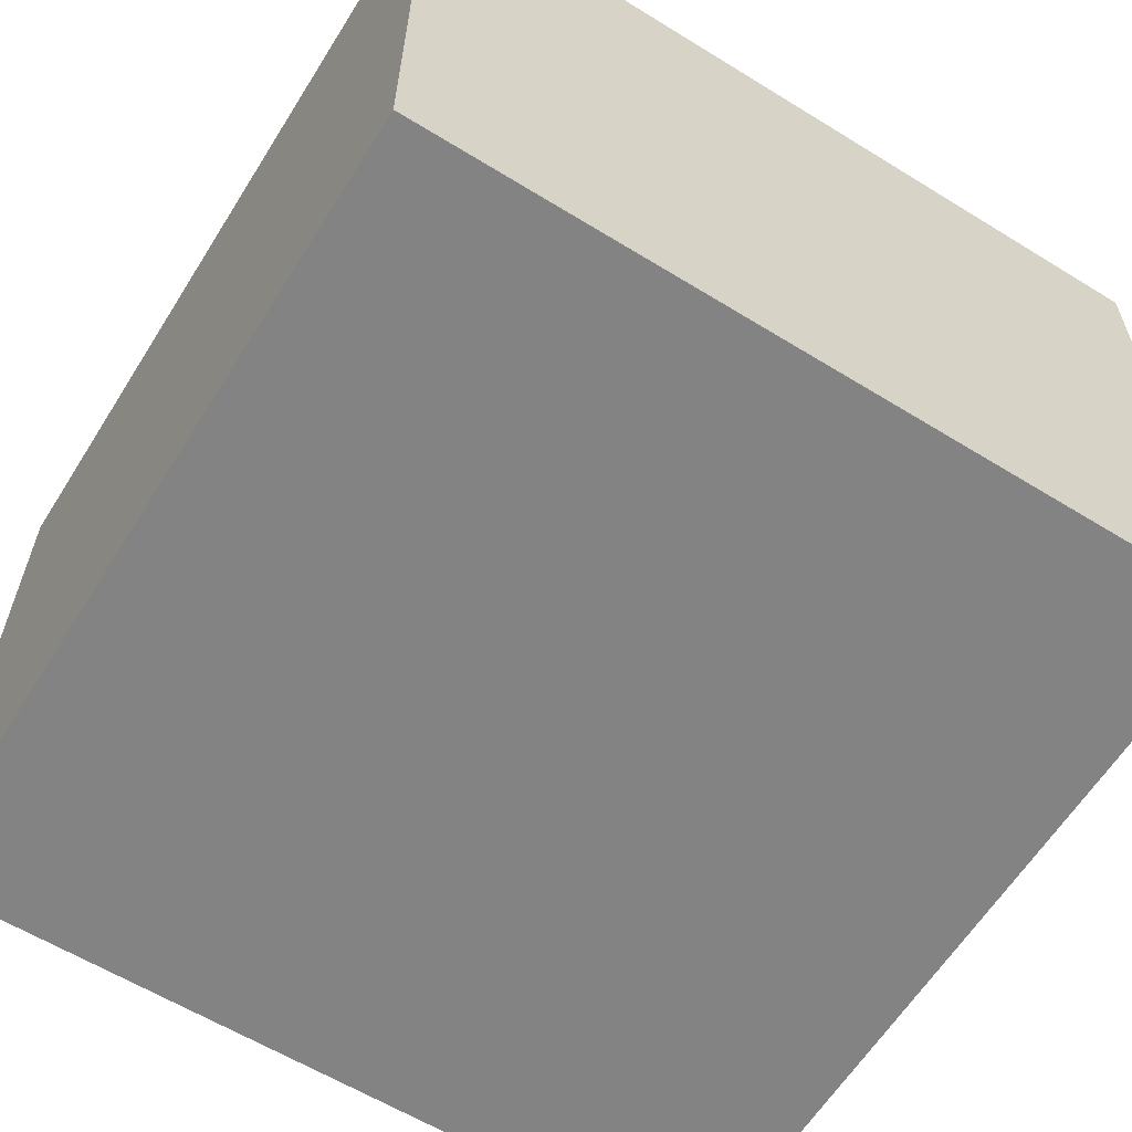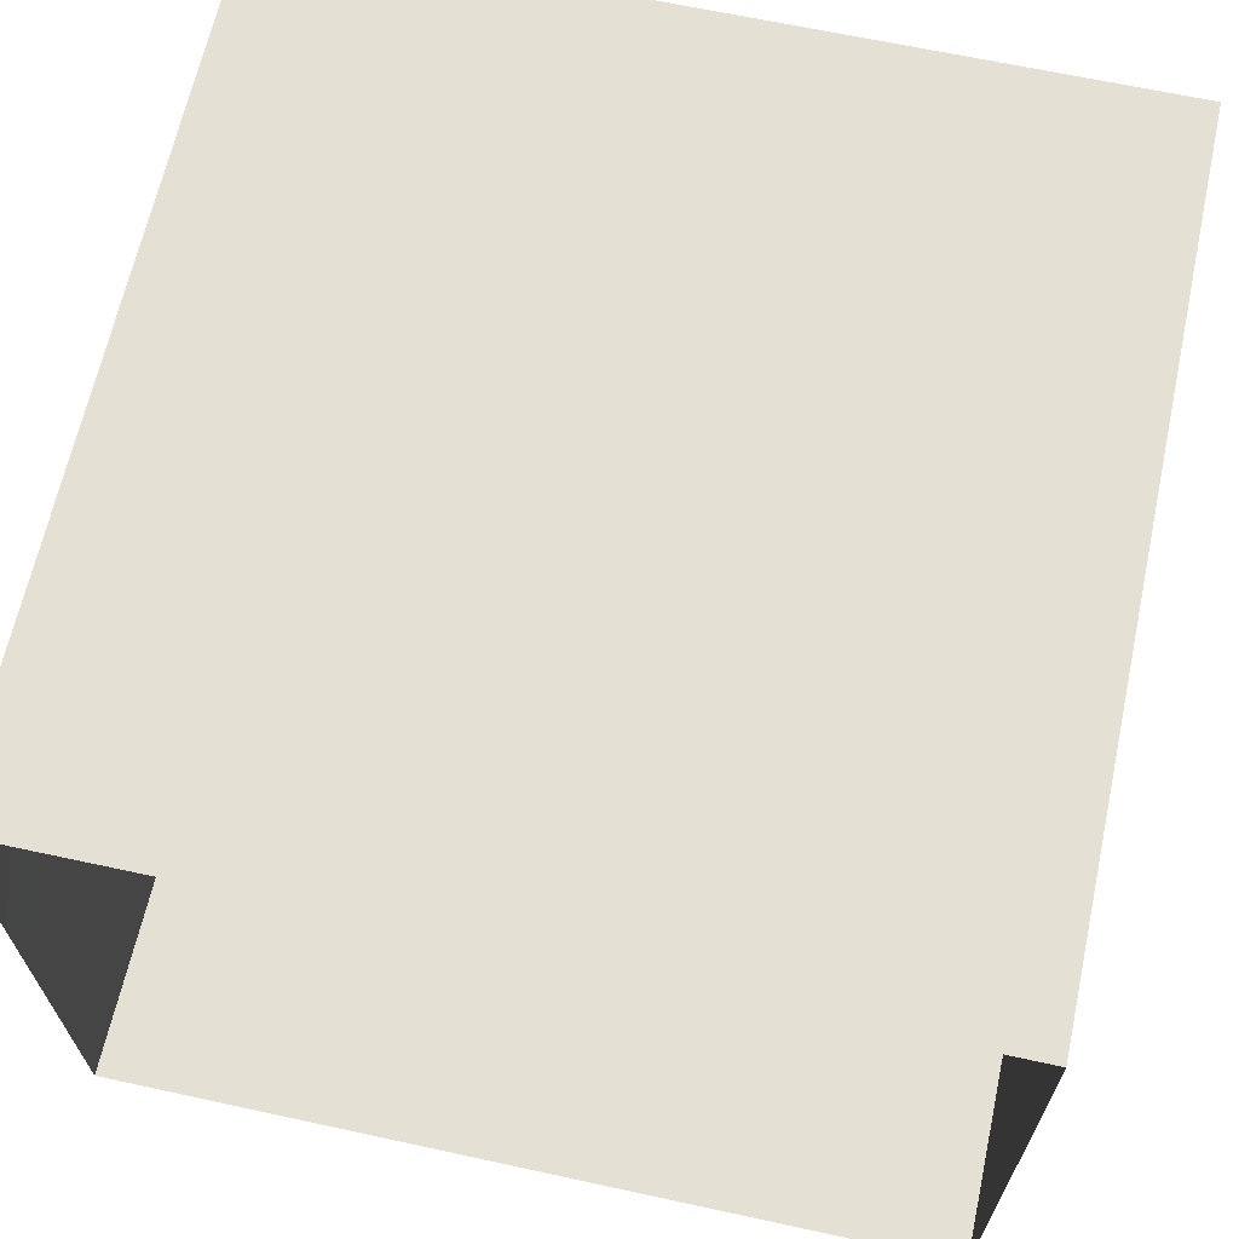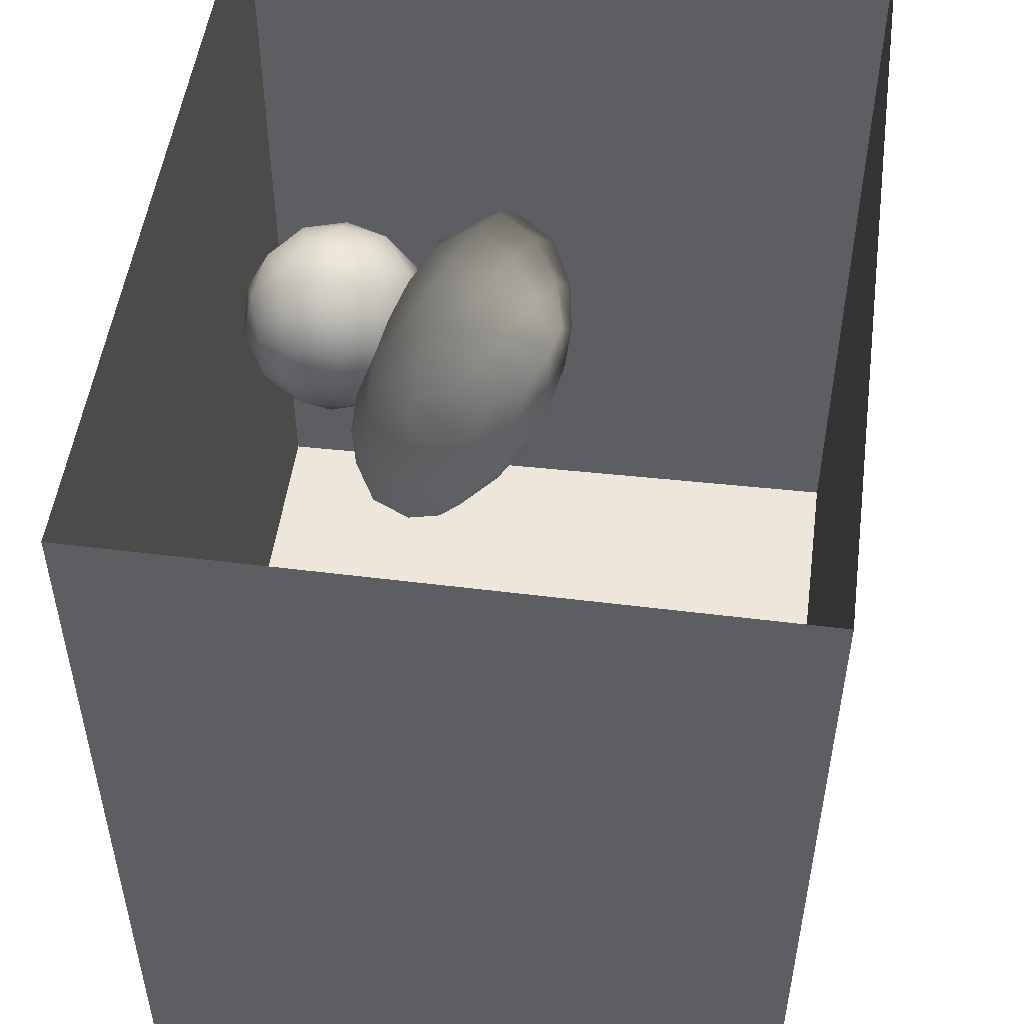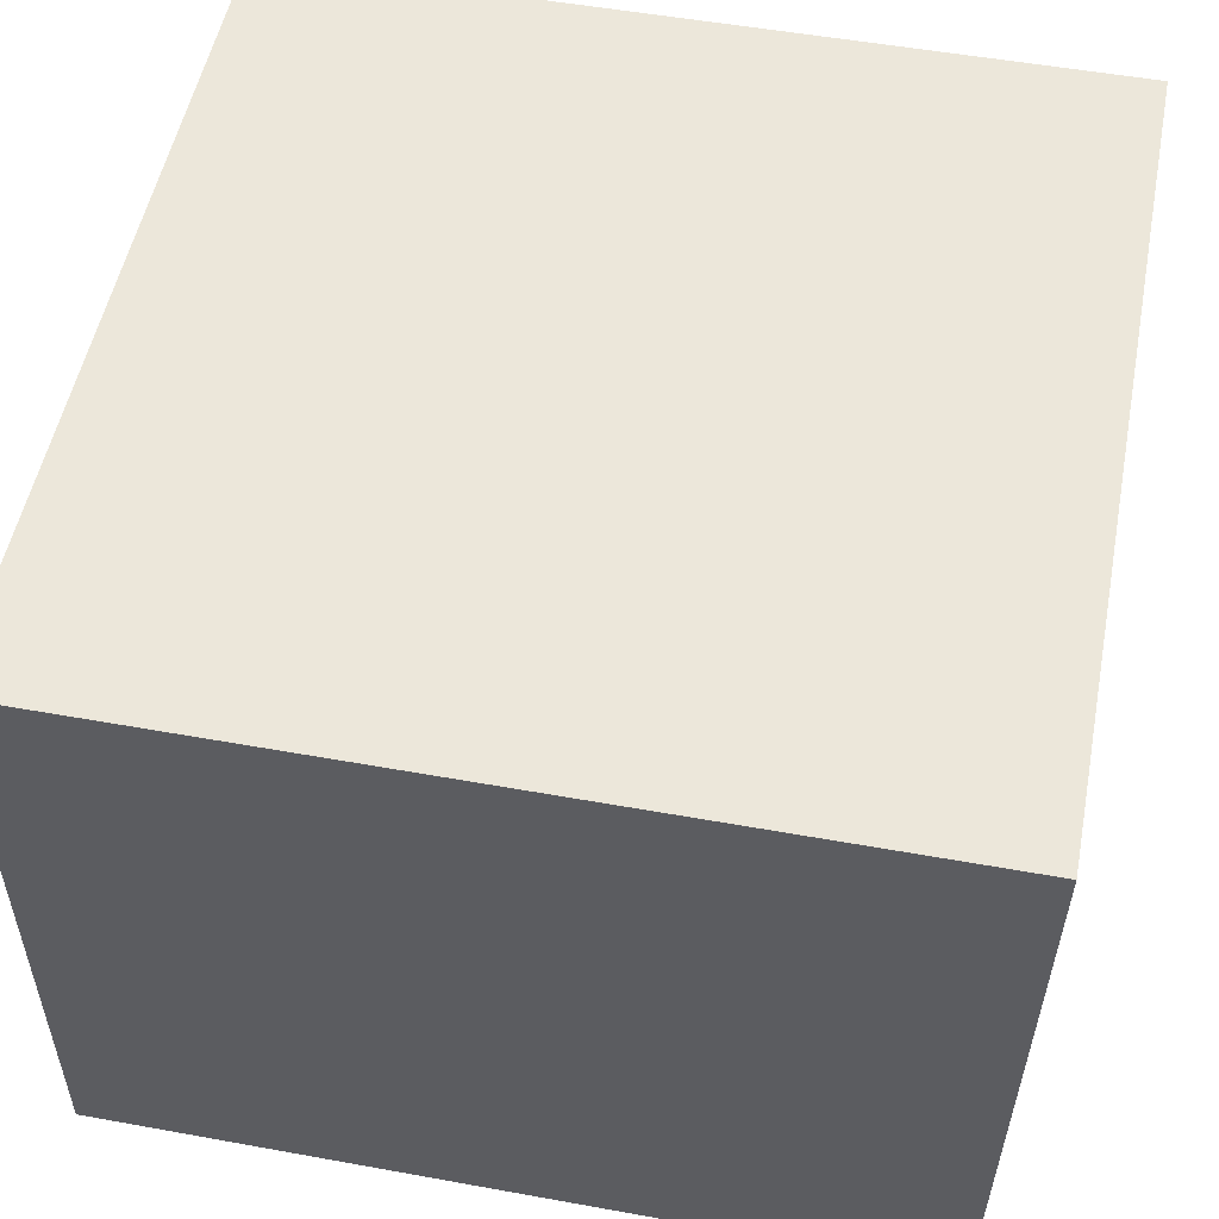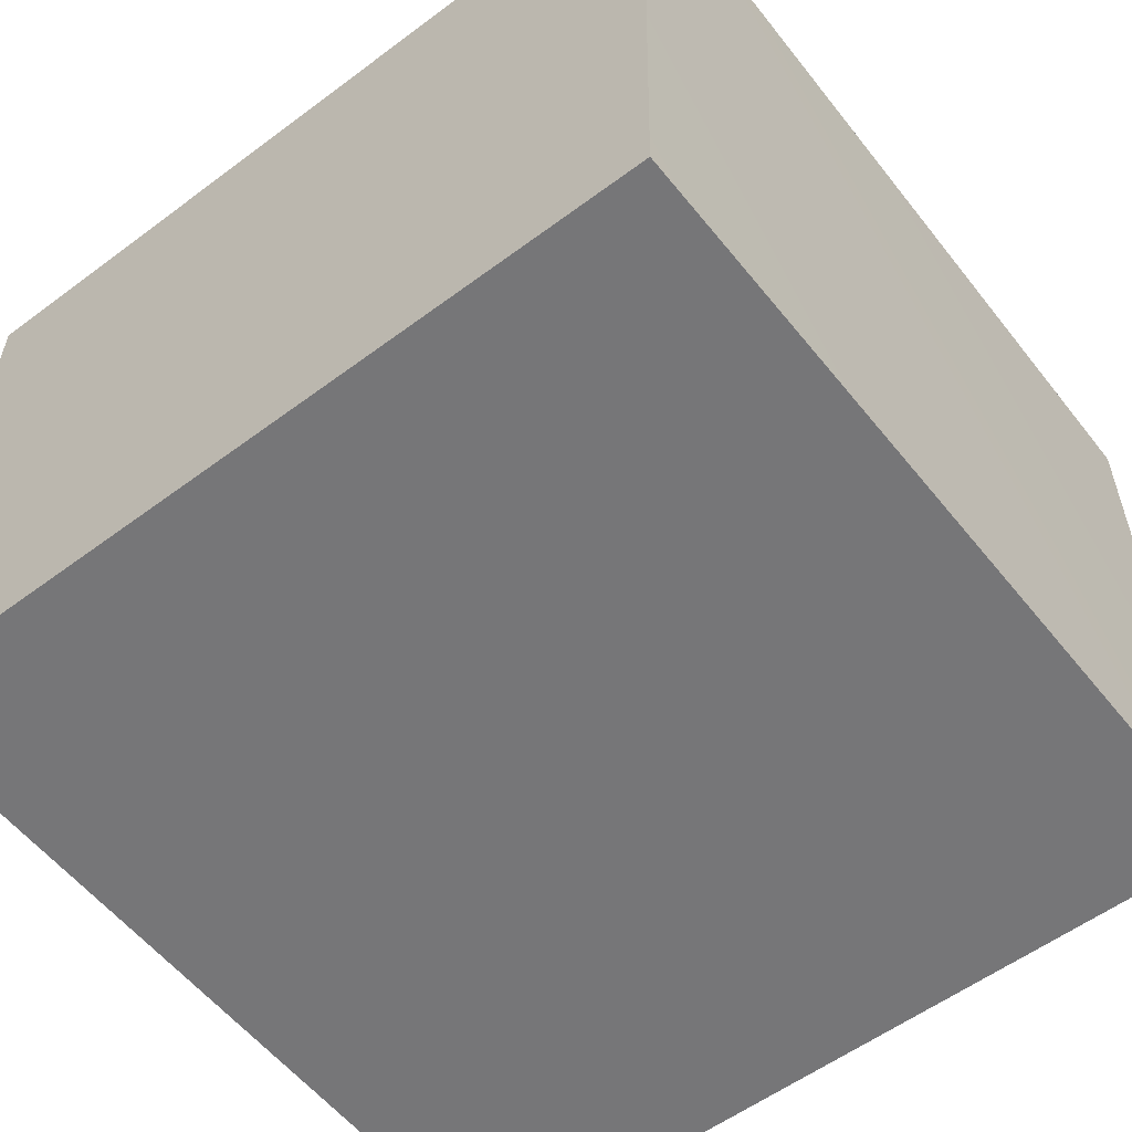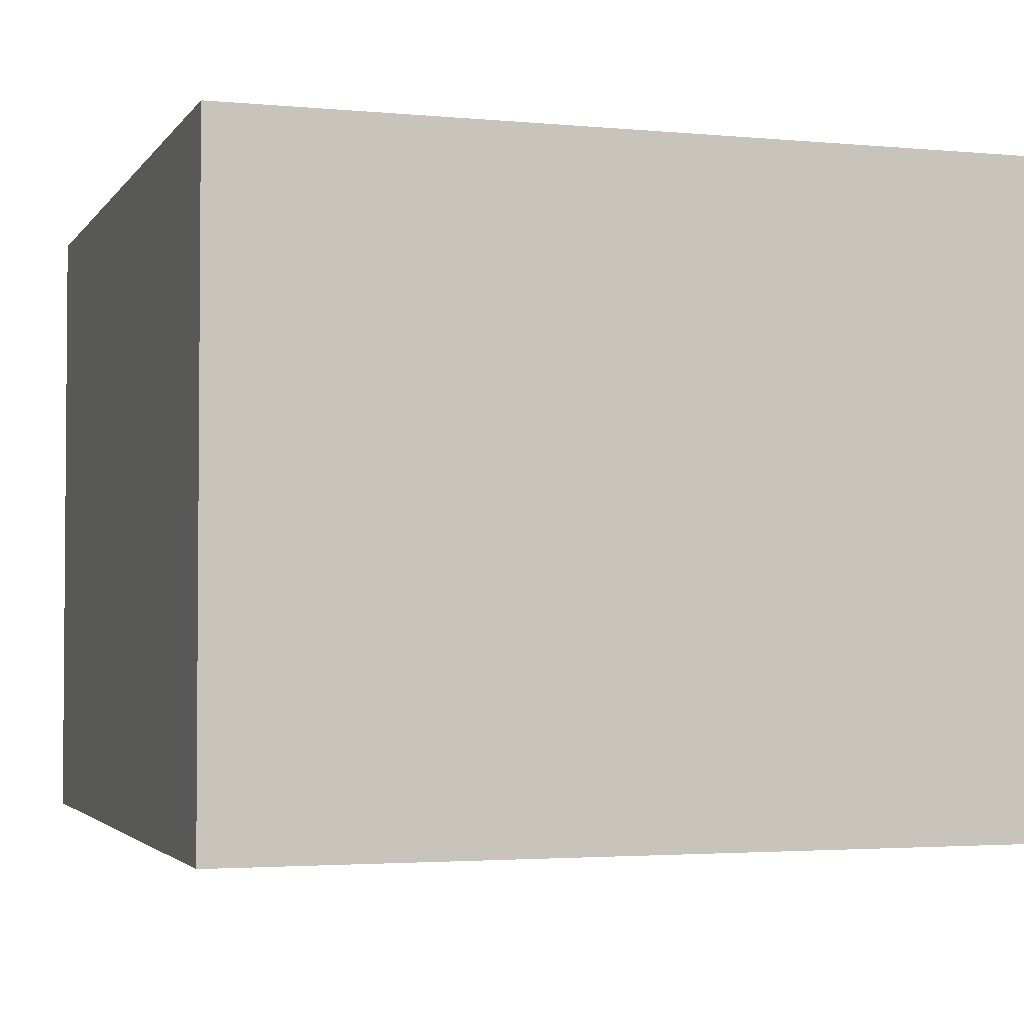
<metadata>
{"format":"obj","ext":"obj","renderer":"f3d","projection":"perspective","resolution":1024,"background":"white","views":[{"elev":-61.0,"azim":147.9,"up":"+Y"},{"elev":65.7,"azim":12.3,"up":"+Y"},{"elev":51.1,"azim":97.7,"up":"+Z"},{"elev":52.6,"azim":-169.0,"up":"+Y"},{"elev":-56.9,"azim":-142.2,"up":"+Y"},{"elev":-2.8,"azim":162.0,"up":"+Y"}]}
</metadata>
<code>
v 0.02879 0.5061 0.007077
v 0.0138 0.6016 -0.006149
v 0.01363 0.5479 0.074
v 0.008164 0.5351 -0.06841
v -0.02538 0.6085 -0.08846
v -0.04542 0.6791 -0.01606
v -0.01691 0.452 0.07289
v -0.01919 0.6302 0.07535
v -0.0215 0.4417 -0.04863
v -0.06252 0.5151 -0.1356
v -0.07867 0.3908 0.01903
v -0.05132 0.5393 0.1474
v -0.1165 0.4064 -0.09188
v -0.1072 0.4244 0.1259
v -0.1104 0.6461 -0.1427
v -0.1036 0.6821 0.1262
v -0.1756 0.3618 0.02797
v -0.1663 0.5024 -0.1827
v -0.2177 0.4092 0.1524
v -0.1318 0.7437 -0.02947
v -0.1488 0.5244 0.1991
v -0.2244 0.6155 -0.2071
v -0.2044 0.7313 -0.1343
v -0.2404 0.8022 -0.02508
v -0.1842 0.7676 0.07308
v -0.1965 0.6276 0.2127
v -0.2093 0.7254 0.1625
v -0.2958 0.6823 0.2267
v -0.2746 0.5241 0.2336
v -0.287 0.4998 -0.2093
v -0.2862 0.3567 0.03979
v -0.2443 0.3874 -0.1093
v -0.3117 0.791 -0.1225
v -0.2976 0.799 0.1217
v -0.3526 0.4243 -0.1603
v -0.3517 0.6158 -0.2352
v -0.2918 0.7041 -0.1954
v -0.3346 0.4033 0.157
v -0.3531 0.3729 -0.064
v -0.3538 0.8434 -0.005162
v -0.3933 0.7322 -0.2036
v -0.389 0.4806 0.2244
v -0.4207 0.836 0.1151
v -0.4569 0.4296 -0.1149
v -0.4172 0.5122 -0.2219
v -0.4 0.7464 0.2153
v -0.4576 0.4142 0.1449
v -0.3854 0.6005 0.2573
v -0.3963 0.4062 0.0396
v -0.4269 0.8258 -0.1165
v -0.5 0.6428 -0.2417
v -0.4779 0.8675 0.001692
v -0.5095 0.4836 0.04302
v -0.5386 0.5086 -0.2064
v -0.5222 0.7866 0.1997
v -0.5129 0.6622 0.2574
v -0.4956 0.5169 0.2377
v -0.4972 0.7724 -0.189
v -0.533 0.8546 0.1034
v -0.5538 0.8434 -0.109
v -0.6101 0.471 -0.1146
v -0.5848 0.4453 0.1567
v -0.6084 0.8723 0.01745
v -0.613 0.5616 0.2405
v -0.6385 0.7116 0.236
v -0.641 0.8278 0.1488
v -0.6054 0.7498 -0.1998
v -0.6785 0.8421 -0.09125
v -0.7437 0.6025 0.2188
v -0.6939 0.4931 0.1724
v -0.7268 0.7452 -0.1763
v -0.6723 0.48 0.04923
v -0.7313 0.4614 -0.07056
v -0.8108 0.8076 -0.07813
v -0.7364 0.8536 0.04519
v -0.7618 0.7552 0.1851
v -0.8067 0.4885 0.09558
v -0.68 0.5912 -0.2103
v -0.8672 0.6441 0.1642
v -0.8213 0.6745 -0.16
v -0.7991 0.547 -0.1408
v -0.8435 0.4997 -0.03942
v -0.8693 0.7917 0.07379
v -0.9257 0.7219 -0.06194
v -0.8905 0.5853 -0.09528
v -0.9243 0.5626 0.03677
v -0.9441 0.6928 0.08182
v -0.1569 0.5646 0.0155
v -0.372 0.6006 0.006102
v -0.8031 0.6491 0.02337
v -0.6267 0.702 -0.09925
v -0.7297 0.6516 -0.09219
v -0.6846 0.6512 0.1414
v -0.6974 0.5714 -0.01391
v -0.6623 0.7197 0.02837
v -0.5123 0.7336 0.07842
v -0.5559 0.5749 -0.03405
v -0.5829 0.633 0.1281
v -0.7348 0.7421 -0.06316
v -0.5125 0.7253 -0.07489
g leftSphere
f 75 76 66
f 77 82 73
f 46 43 55
f 72 77 73
f 43 59 55
f 77 86 82
f 53 44 49
f 8 12 3
f 3 12 7
f 2 8 3
f 74 84 83
f 74 68 71
f 79 87 86
f 2 4 5
f 38 47 49
f 76 83 79
f 50 58 60
f 46 34 43
f 30 22 18
f 75 66 63
f 20 25 16
f 6 15 20
f 52 50 60
f 2 3 1
f 36 45 51
f 66 55 59
f 16 26 21
f 16 25 27
f 50 52 40
f 13 10 9
f 24 25 20
f 44 39 49
f 14 19 17
f 24 23 33
f 31 19 38
f 22 15 18
f 43 34 40
f 31 39 32
f 16 8 6
f 21 26 29
f 57 56 64
f 47 62 53
f 3 7 1
f 29 48 42
f 30 45 36
f 76 69 65
f 28 34 46
f 17 11 14
f 46 56 48
f 84 80 85
f 43 52 59
f 77 69 79
f 56 55 65
f 67 51 78
f 75 83 76
f 17 32 13
f 48 28 46
f 6 8 2
f 79 69 76
f 44 45 35
f 5 6 2
f 16 12 8
f 58 41 51
f 21 12 16
f 48 56 57
f 58 51 67
f 23 15 22
f 27 34 28
f 73 81 78
f 14 12 21
f 10 15 5
f 80 84 74
f 29 19 21
f 70 77 72
f 24 34 25
f 28 26 27
f 49 39 31
f 40 33 50
f 83 84 87
f 5 15 6
f 17 19 31
f 38 29 42
f 49 47 53
f 68 67 71
f 9 11 13
f 42 47 38
f 65 66 76
f 1 4 2
f 85 81 82
f 68 60 67
f 16 6 20
f 79 86 77
f 13 11 17
f 86 85 82
f 39 44 35
f 64 56 65
f 78 61 73
f 79 83 87
f 54 61 78
f 87 84 86
f 73 61 72
f 84 85 86
f 48 57 42
f 59 63 66
f 25 34 27
f 14 11 7
f 28 48 29
f 29 26 28
f 51 54 78
f 70 62 64
f 20 23 24
f 54 45 44
f 32 30 18
f 74 75 68
f 71 80 74
f 65 55 66
f 74 83 75
f 56 46 55
f 53 72 61
f 71 78 80
f 62 47 57
f 71 67 78
f 58 67 60
f 80 81 85
f 13 18 10
f 59 52 63
f 21 19 14
f 44 53 61
f 9 4 1
f 77 70 69
f 37 23 22
f 1 7 9
f 5 4 10
f 62 57 64
f 80 78 81
f 33 23 37
f 40 34 24
f 32 18 13
f 50 41 58
f 75 63 68
f 37 41 33
f 10 4 9
f 7 11 9
f 63 52 60
f 57 47 42
f 49 31 38
f 35 32 39
f 31 32 17
f 73 82 81
f 30 32 35
f 20 15 23
f 27 26 16
f 35 45 30
f 36 37 22
f 7 12 14
f 36 41 37
f 18 15 10
f 70 64 69
f 33 41 50
f 54 44 61
f 24 33 40
f 51 45 54
f 40 52 43
f 38 19 29
f 51 41 36
f 72 62 70
f 22 30 36
f 53 62 72
f 69 64 65
f 63 60 68
v -0.5875 0.25 0
v -0.3375 0.25 0
v -0.3639 0.3618 0
v -0.3563 0.2986 0.08187
v -0.3653 0.3047 -0.1006
v -0.4035 0.3998 -0.07876
v -0.4327 0.4461 0.009191
v -0.3639 0.1884 0.09343
v -0.4106 0.388 0.1104
v -0.3675 0.1916 -0.1033
v -0.3585 0.1498 -8.755e-05
v -0.4211 0.2517 -0.1866
v -0.4442 0.3644 -0.1699
v -0.4851 0.4553 -0.09934
v -0.4094 0.2741 0.1738
v -0.5273 0.4926 -0.006295
v -0.4427 0.1371 -0.1697
v -0.436 0.1464 0.1697
v -0.5119 0.4644 0.104
v -0.4147 0.08009 0.06147
v -0.5002 0.3742 0.1986
v -0.4134 0.0815 -0.06174
v -0.5965 0.4833 -0.08926
v -0.5029 0.1961 -0.229
v -0.5492 0.415 -0.1838
v -0.5182 0.3029 -0.2343
v -0.5068 0.2362 0.2362
v -0.5332 0.122 0.2078
v -0.5008 0.04827 -0.1195
v -0.6272 0.4944 0.03432
v -0.5147 0.0433 0.1203
v -0.5564 0.1021 -0.1991
v -0.6521 0.4311 -0.1598
v -0.502 0.01518 -0.007365
v -0.6067 0.3224 0.2385
v -0.7093 0.4586 -0.06459
v -0.6208 0.4404 0.1585
v -0.6098 0.2073 -0.2453
v -0.6151 0.1857 0.24
v -0.6041 0.02082 -0.0985
v -0.738 0.44 0.06104
v -0.6256 0.06837 0.1675
v -0.6395 0.3351 -0.2293
v -0.7003 0.2569 0.223
v -0.7983 0.3769 -0.04453
v -0.7289 0.364 0.1717
v -0.6823 0.1056 -0.1807
v -0.6181 0.005694 0.04337
v -0.7402 0.3706 -0.157
v -0.7259 0.2395 -0.2079
v -0.7161 0.1473 0.1882
v -0.8113 0.3382 0.06798
v -0.7263 0.04958 -0.05535
v -0.7281 0.0603 0.08217
v -0.7816 0.2498 0.1576
v -0.7904 0.1614 -0.1161
v -0.8002 0.2782 -0.1284
v -0.789 0.147 0.1063
v -0.835 0.2508 -0.03502
v -0.806 0.1284 0.0009649
v -0.8277 0.222 0.06329
g rightSphere
f 160 161 159
f 159 161 152
f 156 160 159
f 134 120 131
f 153 156 147
f 155 158 151
f 139 128 127
f 116 123 130
f 112 117 124
f 150 149 143
f 126 112 124
f 139 127 135
f 152 155 146
f 120 111 108
f 110 105 102
f 132 117 129
f 138 126 124
f 106 105 113
f 127 128 118
f 137 130 141
f 121 115 109
f 141 152 146
f 131 120 118
f 128 139 142
f 149 145 136
f 122 117 110
f 123 116 114
f 153 147 140
f 129 134 140
f 132 129 140
f 108 115 118
f 148 153 140
f 115 127 118
f 103 106 107
f 160 156 153
f 126 125 113
f 121 109 119
f 136 145 141
f 111 122 110
f 117 112 110
f 134 122 120
f 131 128 142
f 148 131 142
f 128 131 118
f 156 159 157
f 150 138 147
f 133 149 136
f 158 154 151
f 106 114 107
f 148 134 131
f 123 114 125
f 154 142 151
f 160 154 158
f 121 127 115
f 108 111 102
f 109 103 107
f 127 121 135
f 142 139 151
f 104 115 108
f 161 160 158
f 154 148 142
f 138 143 126
f 145 149 157
f 105 112 113
f 156 150 147
f 112 105 110
f 135 137 146
f 123 136 130
f 145 159 152
f 144 139 135
f 149 150 157
f 114 116 107
f 144 155 151
f 123 133 136
f 116 119 107
f 161 155 152
f 149 133 143
f 109 104 103
f 138 150 143
f 133 123 125
f 148 154 153
f 134 148 140
f 132 138 124
f 104 108 102
f 122 134 129
f 137 119 130
f 111 110 102
f 125 114 113
f 144 135 146
f 139 144 151
f 138 132 147
f 103 104 102
f 130 136 141
f 141 145 152
f 137 121 119
f 154 160 153
f 122 111 120
f 112 126 113
f 150 156 157
f 117 122 129
f 115 104 109
f 119 109 107
f 105 106 103
f 119 116 130
f 147 132 140
f 121 137 135
f 105 103 102
f 143 133 125
f 159 145 157
f 114 106 113
f 120 108 118
f 137 141 146
f 155 144 146
f 126 143 125
f 155 161 158
f 117 132 124
v   1 0 -1.04
v  -0.99 0 -1.04
v  -1.01 0  0.99
v   1 0  0.99
g floor
f 162 163 164
f 164 165 162
v   1 1.59 -1.04
v   1 1.59  0.99
v  -1.02 1.59  0.99
v  -1.02 1.59 -1.04
g ceiling
f 166 167 168
f 168 169 166
v   1 1.59 -1.04
v  -1.02 1.59 -1.04
v  -0.99 0 -1.04
v   1 0 -1.04
g backWall
f 170 171 172
f 172 173 170
v  1 1.59 0.99
v  1 1.59 -1.04
v  1 0 -1.04
v  1 0 0.99
g rightWall
f 174 175 176
f 176 177 174
v  -1.02 1.59 -1.04
v  -1.02 1.59 0.99
v  -1.01 0 0.99
v  -0.99 0 -1.04
g leftWall
f 178 179 180
f 180 181 178
v  0.23 1.58 -0.22
v  0.23 1.58 0.16
v  -0.24 1.58 0.16
v  -0.24 1.58 -0.22
g light
f 182 183 184
f 184 185 182

</code>
